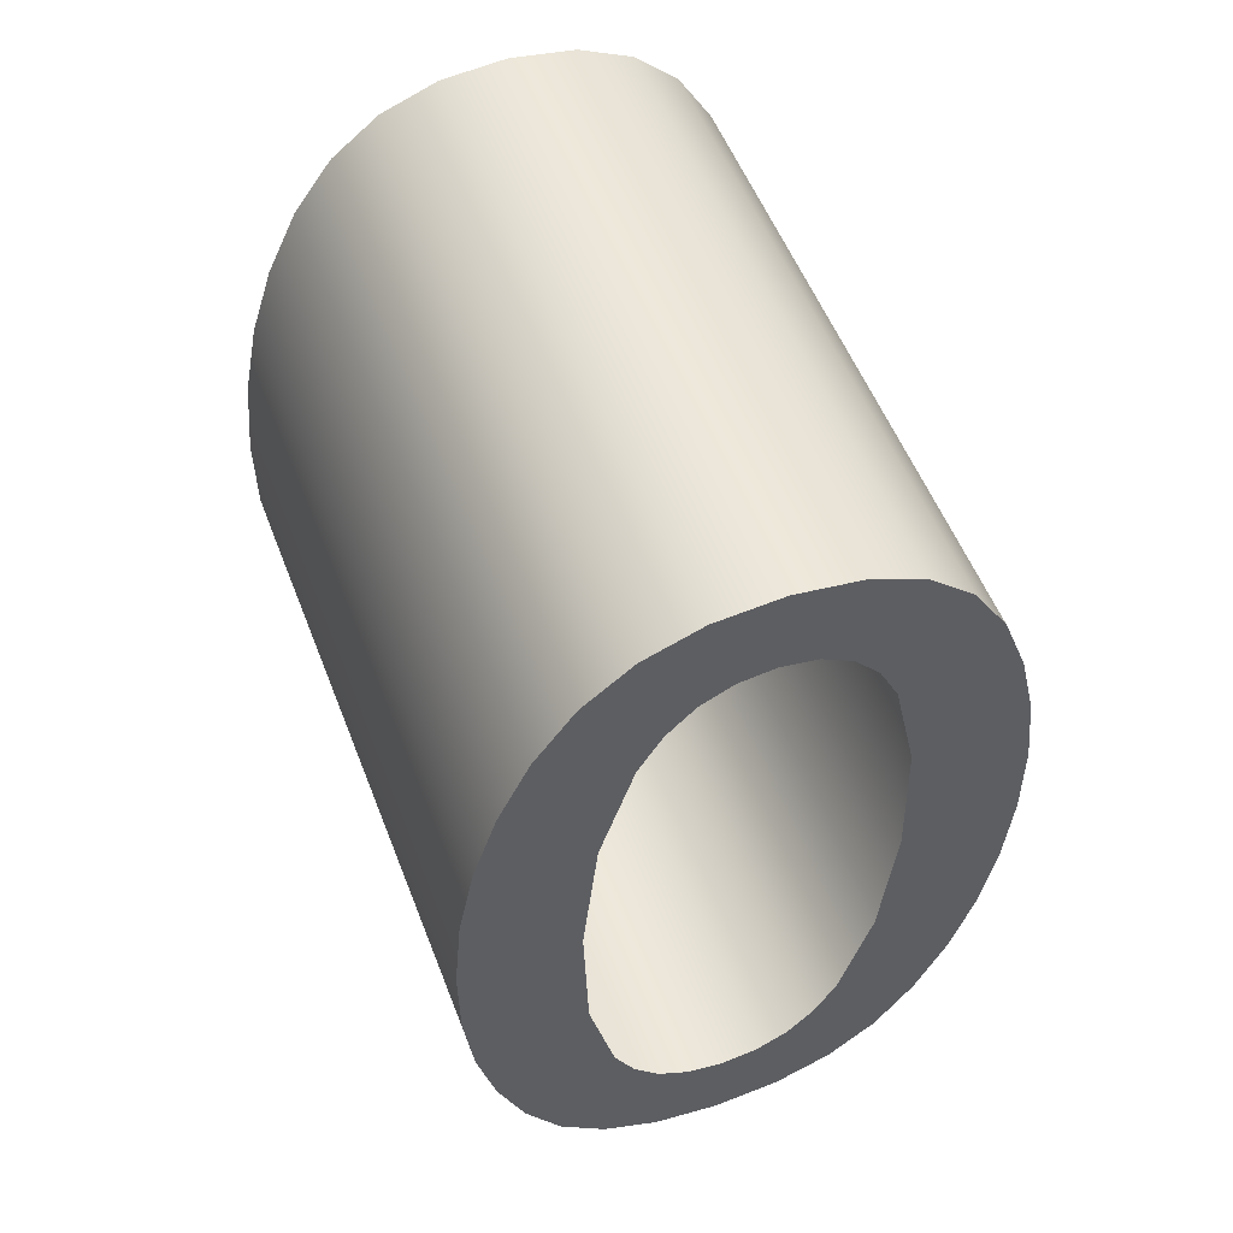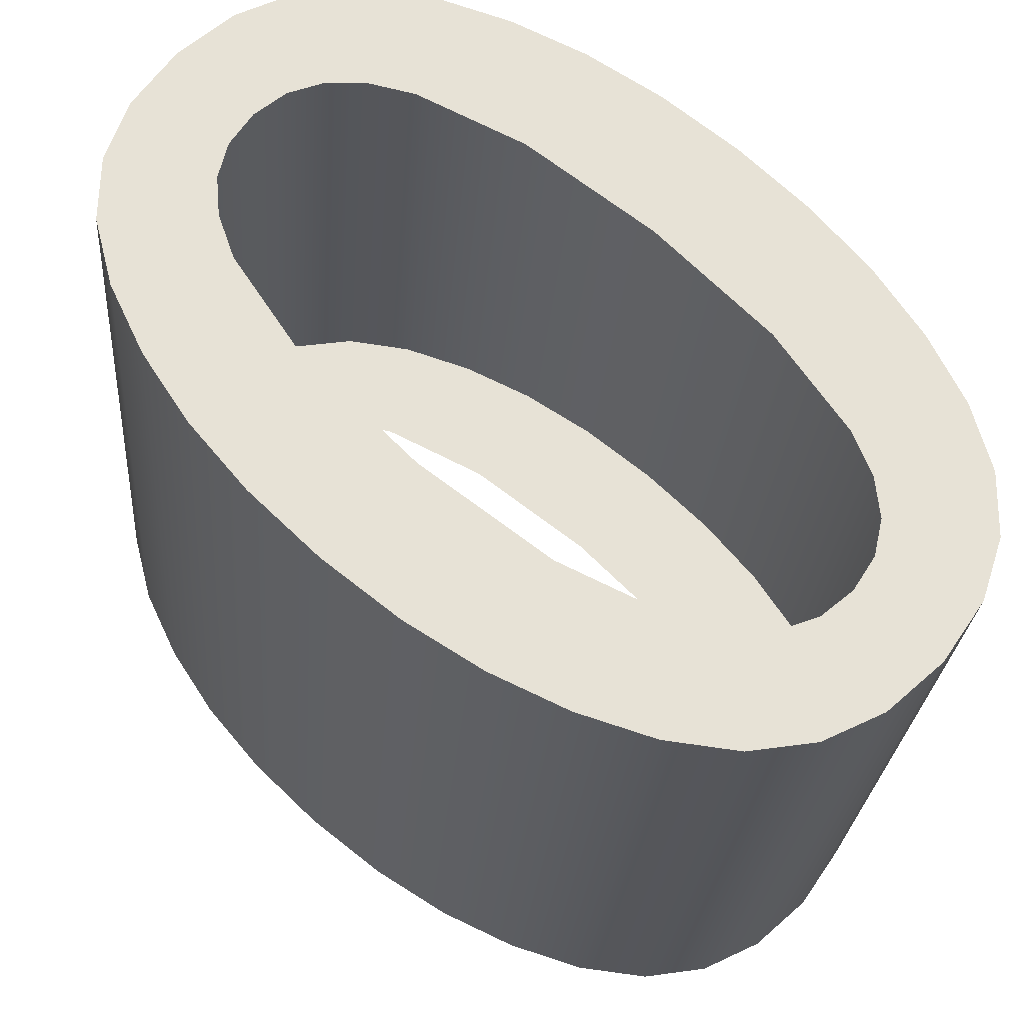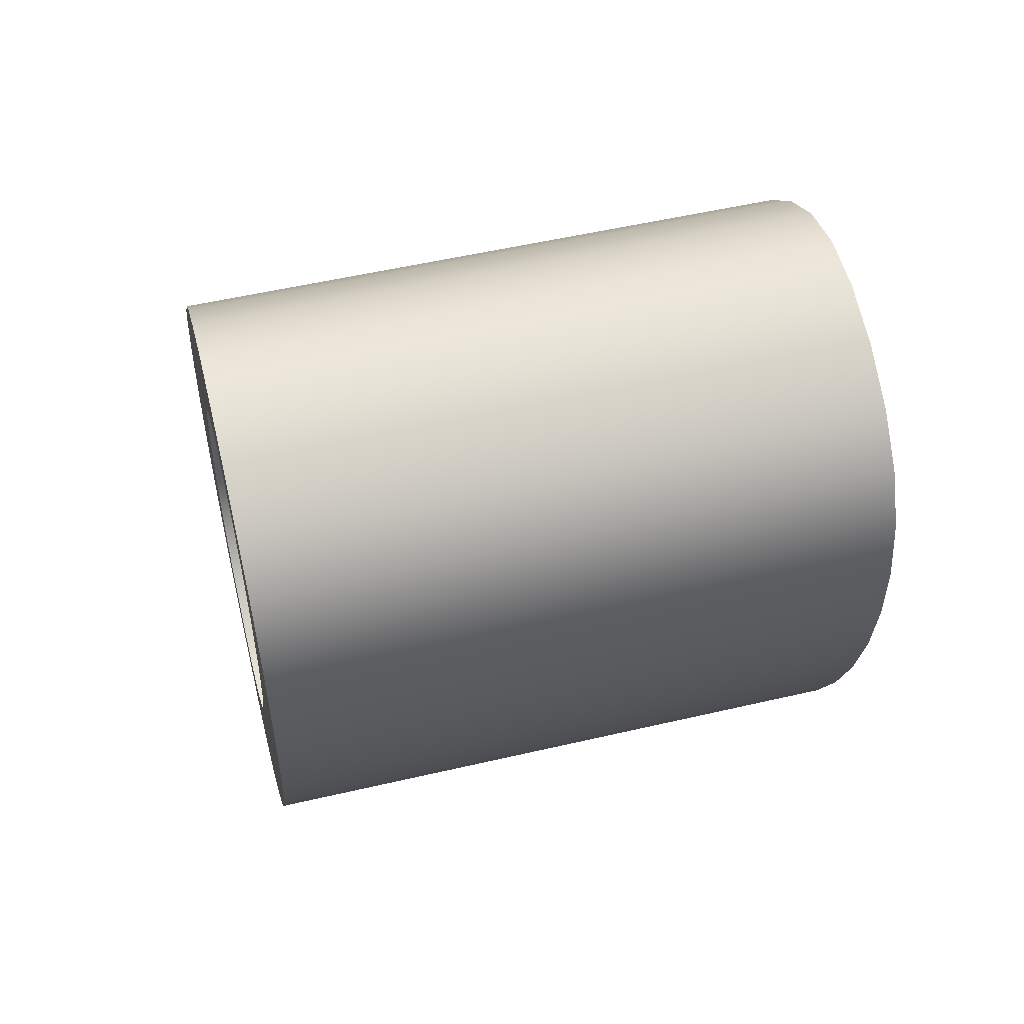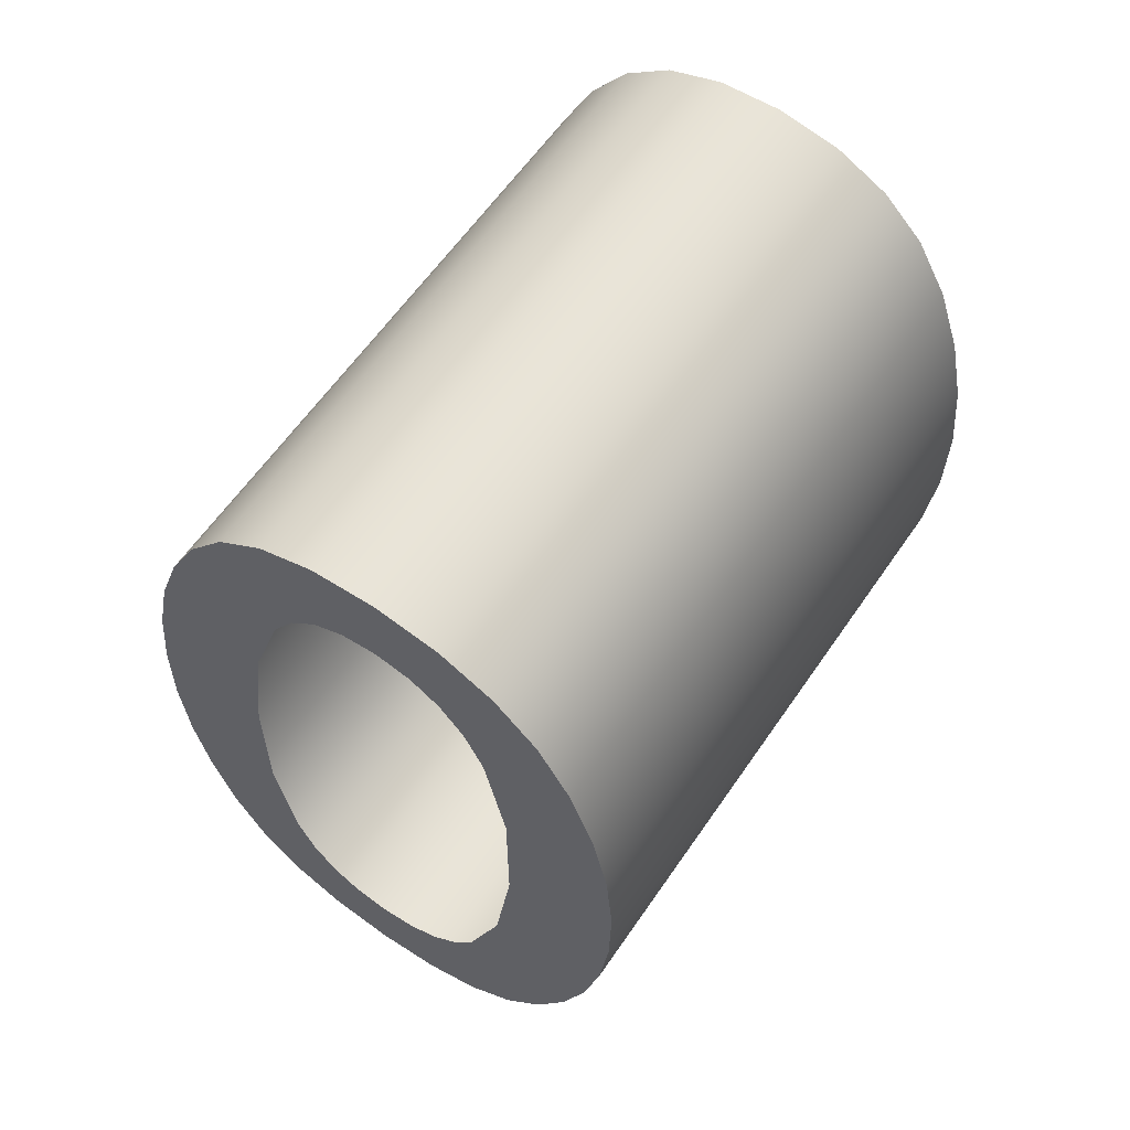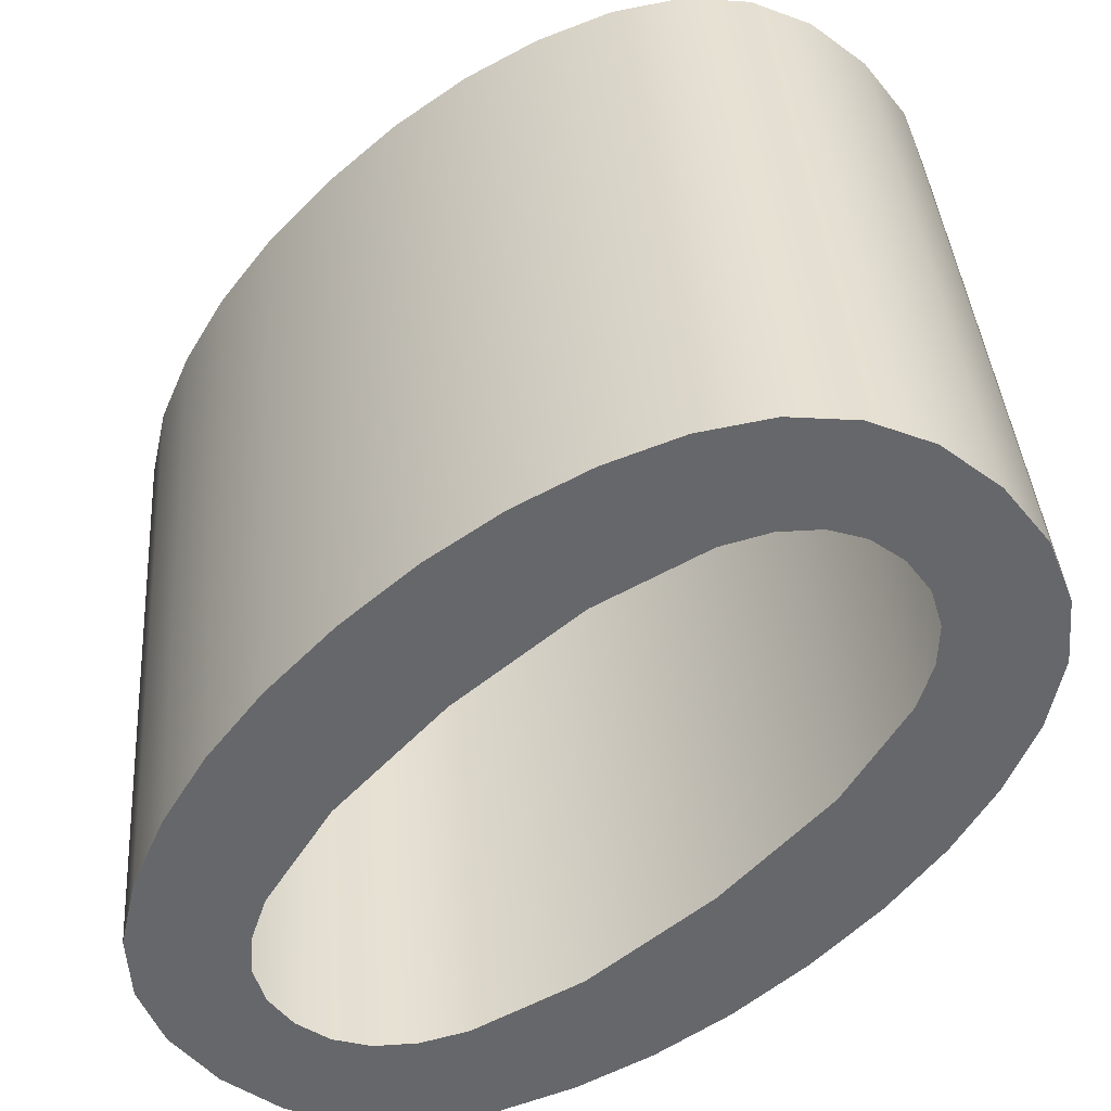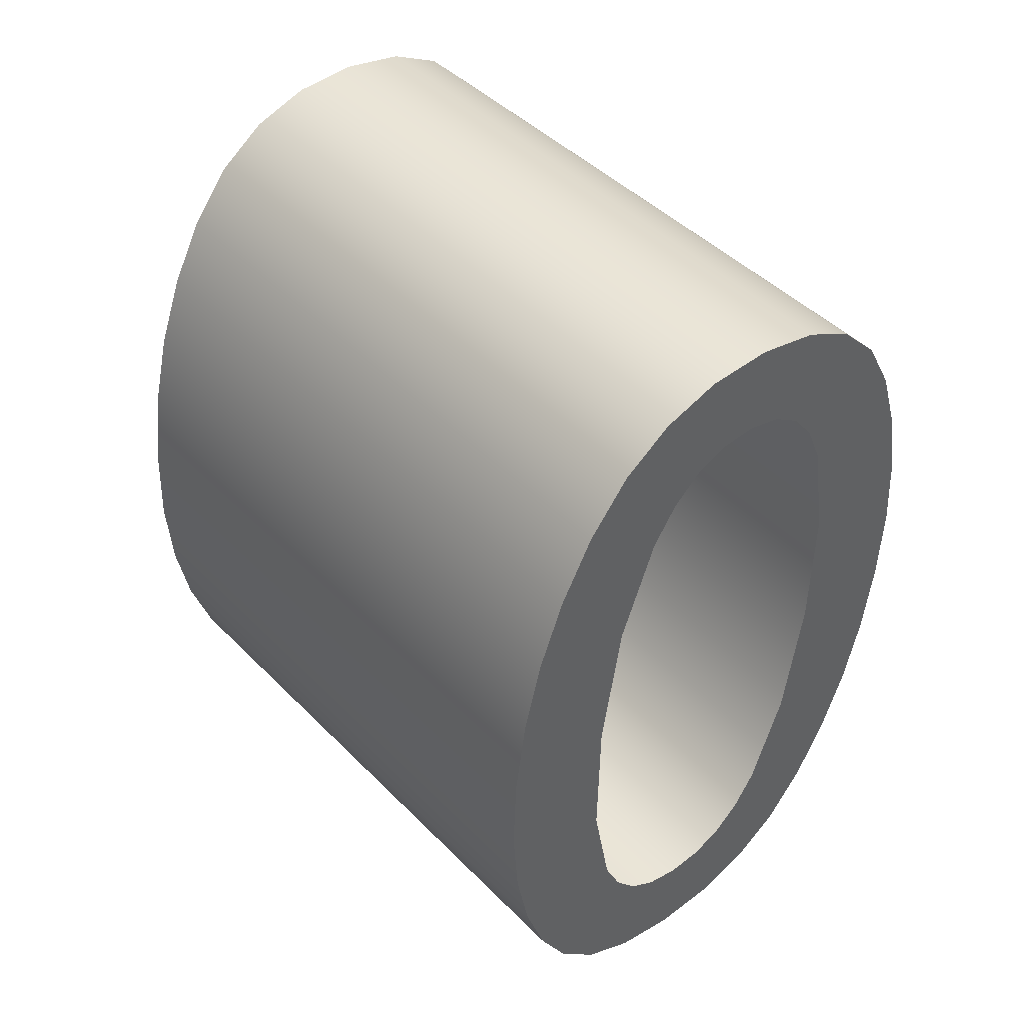
<metadata>
{"format":"obj","ext":"obj","renderer":"f3d","projection":"perspective","resolution":1024,"background":"white","views":[{"elev":47.5,"azim":-20.9,"up":"+Z"},{"elev":60.4,"azim":-49.2,"up":"+Y"},{"elev":77.7,"azim":-102.8,"up":"+Z"},{"elev":67.4,"azim":-145.6,"up":"+Z"},{"elev":-47.8,"azim":133.9,"up":"+Y"},{"elev":36.8,"azim":-40.8,"up":"+Z"}]}
</metadata>
<code>
o #ID3416
v -0.04861 0.0581 -0.08454
v -0.04917 0.04533 -0.08452
v -0.04917 0.05797 -0.08326
v -0.04861 0.04546 -0.0858
v -0.04982 0.04503 -0.08158
v -0.04982 0.0447 -0.07825
v -0.0499 0.04487 -0.07991
v -0.04958 0.04519 -0.08311
v -0.04958 0.04455 -0.07671
v -0.04917 0.04533 -0.08452
v -0.04917 0.04441 -0.07528
v -0.04861 0.04546 -0.0858
v -0.04861 0.04427 -0.07398
v -0.04786 0.04556 -0.08687
v -0.04786 0.04417 -0.07289
v -0.04759 0.04487 -0.07991
v -0.0474 0.04514 -0.08264
v -0.04693 0.04564 -0.08764
v -0.04682 0.04535 -0.0847
v -0.04582 0.04569 -0.08809
v -0.04639 0.04542 -0.08546
v -0.04586 0.04548 -0.086
v -0.04524 0.04551 -0.08632
v -0.04451 0.0457 -0.08825
v -0.04451 0.04552 -0.08643
v -0.04322 0.04569 -0.08809
v -0.0438 0.04551 -0.08632
v -0.04318 0.04548 -0.086
v -0.04211 0.04564 -0.08764
v -0.04267 0.04542 -0.08546
v -0.04225 0.04535 -0.0847
v -0.04171 0.04514 -0.08264
v -0.0412 0.04556 -0.08687
v -0.04153 0.04487 -0.07991
v -0.0474 0.04459 -0.07717
v -0.04693 0.04409 -0.07211
v -0.04682 0.04438 -0.07508
v -0.04582 0.04404 -0.07165
v -0.04639 0.04431 -0.0743
v -0.04586 0.04425 -0.07375
v -0.04524 0.04422 -0.07342
v -0.04451 0.04403 -0.07149
v -0.04451 0.04421 -0.07331
v -0.0438 0.04422 -0.07342
v -0.04322 0.04404 -0.07165
v -0.04318 0.04425 -0.07375
v -0.04211 0.04409 -0.07211
v -0.04267 0.04431 -0.0743
v -0.04225 0.04438 -0.07508
v -0.04171 0.04459 -0.07717
v -0.0412 0.04417 -0.07289
v -0.04047 0.04546 -0.0858
v -0.04047 0.04427 -0.07398
v -0.03993 0.04533 -0.08452
v -0.03993 0.04441 -0.07528
v -0.03954 0.04519 -0.08311
v -0.03954 0.04455 -0.07671
v -0.0393 0.04503 -0.08158
v -0.0393 0.0447 -0.07825
v -0.03922 0.04487 -0.07991
v -0.04958 0.04519 -0.08311
v -0.04958 0.05783 -0.08185
v -0.04982 0.05734 -0.07699
v -0.04982 0.05767 -0.08031
v -0.0499 0.05751 -0.07865
v -0.04958 0.05719 -0.07544
v -0.04958 0.05783 -0.08185
v -0.04917 0.05704 -0.07402
v -0.04917 0.05797 -0.08326
v -0.04861 0.05691 -0.07272
v -0.04861 0.0581 -0.08454
v -0.04786 0.0568 -0.07163
v -0.04786 0.0582 -0.08561
v -0.04759 0.05751 -0.07865
v -0.0474 0.05723 -0.07591
v -0.04693 0.05673 -0.07085
v -0.04682 0.05702 -0.07382
v -0.04582 0.05668 -0.07038
v -0.04639 0.05695 -0.07304
v -0.04586 0.05689 -0.07249
v -0.04524 0.05686 -0.07215
v -0.04451 0.05666 -0.07022
v -0.04451 0.05685 -0.07204
v -0.04322 0.05668 -0.07038
v -0.0438 0.05686 -0.07215
v -0.04318 0.05689 -0.07249
v -0.04211 0.05673 -0.07085
v -0.04267 0.05695 -0.07304
v -0.04225 0.05702 -0.07382
v -0.04171 0.05723 -0.07591
v -0.0412 0.0568 -0.07163
v -0.04153 0.05751 -0.07865
v -0.0474 0.05778 -0.08138
v -0.04693 0.05828 -0.08637
v -0.04682 0.05799 -0.08344
v -0.04582 0.05832 -0.08683
v -0.04639 0.05806 -0.08419
v -0.04586 0.05811 -0.08473
v -0.04524 0.05815 -0.08505
v -0.04451 0.05834 -0.08698
v -0.04451 0.05816 -0.08516
v -0.0438 0.05815 -0.08505
v -0.04322 0.05832 -0.08683
v -0.04318 0.05811 -0.08473
v -0.04211 0.05828 -0.08637
v -0.04267 0.05806 -0.08419
v -0.04225 0.05799 -0.08344
v -0.04171 0.05778 -0.08138
v -0.0412 0.0582 -0.08561
v -0.04047 0.05691 -0.07272
v -0.04047 0.0581 -0.08454
v -0.03993 0.05704 -0.07402
v -0.03993 0.05797 -0.08326
v -0.03954 0.05719 -0.07544
v -0.03954 0.05783 -0.08185
v -0.0393 0.05734 -0.07699
v -0.0393 0.05767 -0.08031
v -0.03922 0.05751 -0.07865
v -0.04786 0.04556 -0.08687
v -0.04786 0.0582 -0.08561
v -0.03922 0.04487 -0.07991
v -0.0393 0.05734 -0.07699
v -0.0393 0.0447 -0.07825
v -0.03922 0.05751 -0.07865
v -0.03954 0.05719 -0.07544
v -0.03954 0.04455 -0.07671
v -0.03993 0.05704 -0.07402
v -0.03993 0.04441 -0.07528
v -0.04047 0.05691 -0.07272
v -0.04047 0.04427 -0.07398
v -0.0412 0.0568 -0.07163
v -0.0412 0.04417 -0.07289
v -0.04211 0.05673 -0.07085
v -0.04211 0.04409 -0.07211
v -0.04322 0.04404 -0.07165
v -0.04322 0.05668 -0.07038
v -0.04451 0.04403 -0.07149
v -0.04451 0.05666 -0.07022
v -0.04582 0.04404 -0.07165
v -0.04582 0.05668 -0.07038
v -0.04693 0.05673 -0.07085
v -0.04693 0.04409 -0.07211
v -0.04786 0.04417 -0.07289
v -0.04786 0.0568 -0.07163
v -0.04861 0.05691 -0.07272
v -0.04861 0.04427 -0.07398
v -0.04917 0.05704 -0.07402
v -0.04917 0.04441 -0.07528
v -0.04958 0.05719 -0.07544
v -0.04958 0.04455 -0.07671
v -0.04982 0.05734 -0.07699
v -0.04982 0.0447 -0.07825
v -0.0499 0.05751 -0.07865
v -0.0499 0.04487 -0.07991
v -0.04982 0.05767 -0.08031
v -0.04982 0.04503 -0.08158
v -0.04693 0.04564 -0.08764
v -0.04693 0.05828 -0.08637
v -0.04582 0.04569 -0.08809
v -0.04582 0.05832 -0.08683
v -0.04451 0.0457 -0.08825
v -0.04451 0.05834 -0.08698
v -0.04322 0.04569 -0.08809
v -0.04322 0.05832 -0.08683
v -0.04211 0.05828 -0.08637
v -0.04211 0.04564 -0.08764
v -0.0412 0.0582 -0.08561
v -0.0412 0.04556 -0.08687
v -0.04047 0.0581 -0.08454
v -0.04047 0.04546 -0.0858
v -0.03993 0.05797 -0.08326
v -0.03993 0.04533 -0.08452
v -0.03954 0.05783 -0.08185
v -0.03954 0.04519 -0.08311
v -0.0393 0.05767 -0.08031
v -0.0393 0.04503 -0.08158
f 1 2 3
f 3 2 1
f 2 1 4
f 4 1 2
f 5 6 7
f 7 6 5
f 6 5 8
f 8 5 6
f 6 8 9
f 9 8 6
f 9 8 10
f 10 8 9
f 9 10 11
f 11 10 9
f 11 10 12
f 12 10 11
f 11 12 13
f 13 12 11
f 13 12 14
f 14 12 13
f 13 14 15
f 15 14 13
f 15 14 16
f 16 14 15
f 16 14 17
f 17 14 16
f 17 14 18
f 18 14 17
f 17 18 19
f 19 18 17
f 19 18 20
f 20 18 19
f 19 20 21
f 21 20 19
f 21 20 22
f 22 20 21
f 22 20 23
f 23 20 22
f 23 20 24
f 24 20 23
f 23 24 25
f 25 24 23
f 25 24 26
f 26 24 25
f 25 26 27
f 27 26 25
f 27 26 28
f 28 26 27
f 28 26 29
f 29 26 28
f 28 29 30
f 30 29 28
f 30 29 31
f 31 29 30
f 31 29 32
f 32 29 31
f 32 29 33
f 33 29 32
f 32 33 34
f 34 33 32
f 15 35 36
f 36 35 15
f 35 15 16
f 16 15 35
f 36 35 37
f 37 35 36
f 36 37 38
f 38 37 36
f 38 37 39
f 39 37 38
f 38 39 40
f 40 39 38
f 38 40 41
f 41 40 38
f 38 41 42
f 42 41 38
f 42 41 43
f 43 41 42
f 42 43 44
f 44 43 42
f 42 44 45
f 45 44 42
f 45 44 46
f 46 44 45
f 45 46 47
f 47 46 45
f 47 46 48
f 48 46 47
f 47 48 49
f 49 48 47
f 47 49 50
f 50 49 47
f 47 50 51
f 51 50 47
f 51 50 34
f 34 50 51
f 51 34 33
f 33 34 51
f 51 33 52
f 52 33 51
f 51 52 53
f 53 52 51
f 53 52 54
f 54 52 53
f 53 54 55
f 55 54 53
f 55 54 56
f 56 54 55
f 55 56 57
f 57 56 55
f 57 56 58
f 58 56 57
f 57 58 59
f 59 58 57
f 59 58 60
f 60 58 59
f 3 61 62
f 62 61 3
f 61 3 2
f 2 3 61
f 63 64 65
f 65 64 63
f 64 63 66
f 66 63 64
f 64 66 67
f 67 66 64
f 67 66 68
f 68 66 67
f 67 68 69
f 69 68 67
f 69 68 70
f 70 68 69
f 69 70 71
f 71 70 69
f 71 70 72
f 72 70 71
f 71 72 73
f 73 72 71
f 73 72 74
f 74 72 73
f 74 72 75
f 75 72 74
f 75 72 76
f 76 72 75
f 75 76 77
f 77 76 75
f 77 76 78
f 78 76 77
f 77 78 79
f 79 78 77
f 79 78 80
f 80 78 79
f 80 78 81
f 81 78 80
f 81 78 82
f 82 78 81
f 81 82 83
f 83 82 81
f 83 82 84
f 84 82 83
f 83 84 85
f 85 84 83
f 85 84 86
f 86 84 85
f 86 84 87
f 87 84 86
f 86 87 88
f 88 87 86
f 88 87 89
f 89 87 88
f 89 87 90
f 90 87 89
f 90 87 91
f 91 87 90
f 90 91 92
f 92 91 90
f 73 93 94
f 94 93 73
f 93 73 74
f 74 73 93
f 94 93 95
f 95 93 94
f 94 95 96
f 96 95 94
f 96 95 97
f 97 95 96
f 96 97 98
f 98 97 96
f 96 98 99
f 99 98 96
f 96 99 100
f 100 99 96
f 100 99 101
f 101 99 100
f 100 101 102
f 102 101 100
f 100 102 103
f 103 102 100
f 103 102 104
f 104 102 103
f 103 104 105
f 105 104 103
f 105 104 106
f 106 104 105
f 105 106 107
f 107 106 105
f 105 107 108
f 108 107 105
f 105 108 109
f 109 108 105
f 109 108 92
f 92 108 109
f 109 92 91
f 91 92 109
f 109 91 110
f 110 91 109
f 109 110 111
f 111 110 109
f 111 110 112
f 112 110 111
f 111 112 113
f 113 112 111
f 113 112 114
f 114 112 113
f 113 114 115
f 115 114 113
f 115 114 116
f 116 114 115
f 115 116 117
f 117 116 115
f 117 116 118
f 118 116 117
f 1 119 4
f 4 119 1
f 119 1 120
f 120 1 119
f 121 122 123
f 123 122 121
f 122 121 124
f 124 121 122
f 123 125 126
f 126 125 123
f 125 123 122
f 122 123 125
f 126 127 128
f 128 127 126
f 127 126 125
f 125 126 127
f 128 129 130
f 130 129 128
f 129 128 127
f 127 128 129
f 130 131 132
f 132 131 130
f 131 130 129
f 129 130 131
f 132 133 134
f 134 133 132
f 133 132 131
f 131 132 133
f 133 135 134
f 134 135 133
f 135 133 136
f 136 133 135
f 136 137 135
f 135 137 136
f 137 136 138
f 138 136 137
f 138 139 137
f 137 139 138
f 139 138 140
f 140 138 139
f 139 141 142
f 142 141 139
f 141 139 140
f 140 139 141
f 141 143 142
f 142 143 141
f 143 141 144
f 144 141 143
f 145 143 144
f 144 143 145
f 143 145 146
f 146 145 143
f 147 146 145
f 145 146 147
f 146 147 148
f 148 147 146
f 149 148 147
f 147 148 149
f 148 149 150
f 150 149 148
f 151 150 149
f 149 150 151
f 150 151 152
f 152 151 150
f 153 152 151
f 151 152 153
f 152 153 154
f 154 153 152
f 155 154 153
f 153 154 155
f 154 155 156
f 156 155 154
f 62 156 155
f 155 156 62
f 156 62 61
f 61 62 156
f 120 157 119
f 119 157 120
f 157 120 158
f 158 120 157
f 158 159 157
f 157 159 158
f 159 158 160
f 160 158 159
f 160 161 159
f 159 161 160
f 161 160 162
f 162 160 161
f 162 163 161
f 161 163 162
f 163 162 164
f 164 162 163
f 163 165 166
f 166 165 163
f 165 163 164
f 164 163 165
f 166 167 168
f 168 167 166
f 167 166 165
f 165 166 167
f 168 169 170
f 170 169 168
f 169 168 167
f 167 168 169
f 170 171 172
f 172 171 170
f 171 170 169
f 169 170 171
f 172 173 174
f 174 173 172
f 173 172 171
f 171 172 173
f 174 175 176
f 176 175 174
f 175 174 173
f 173 174 175
f 176 124 121
f 121 124 176
f 124 176 175
f 175 176 124

</code>
